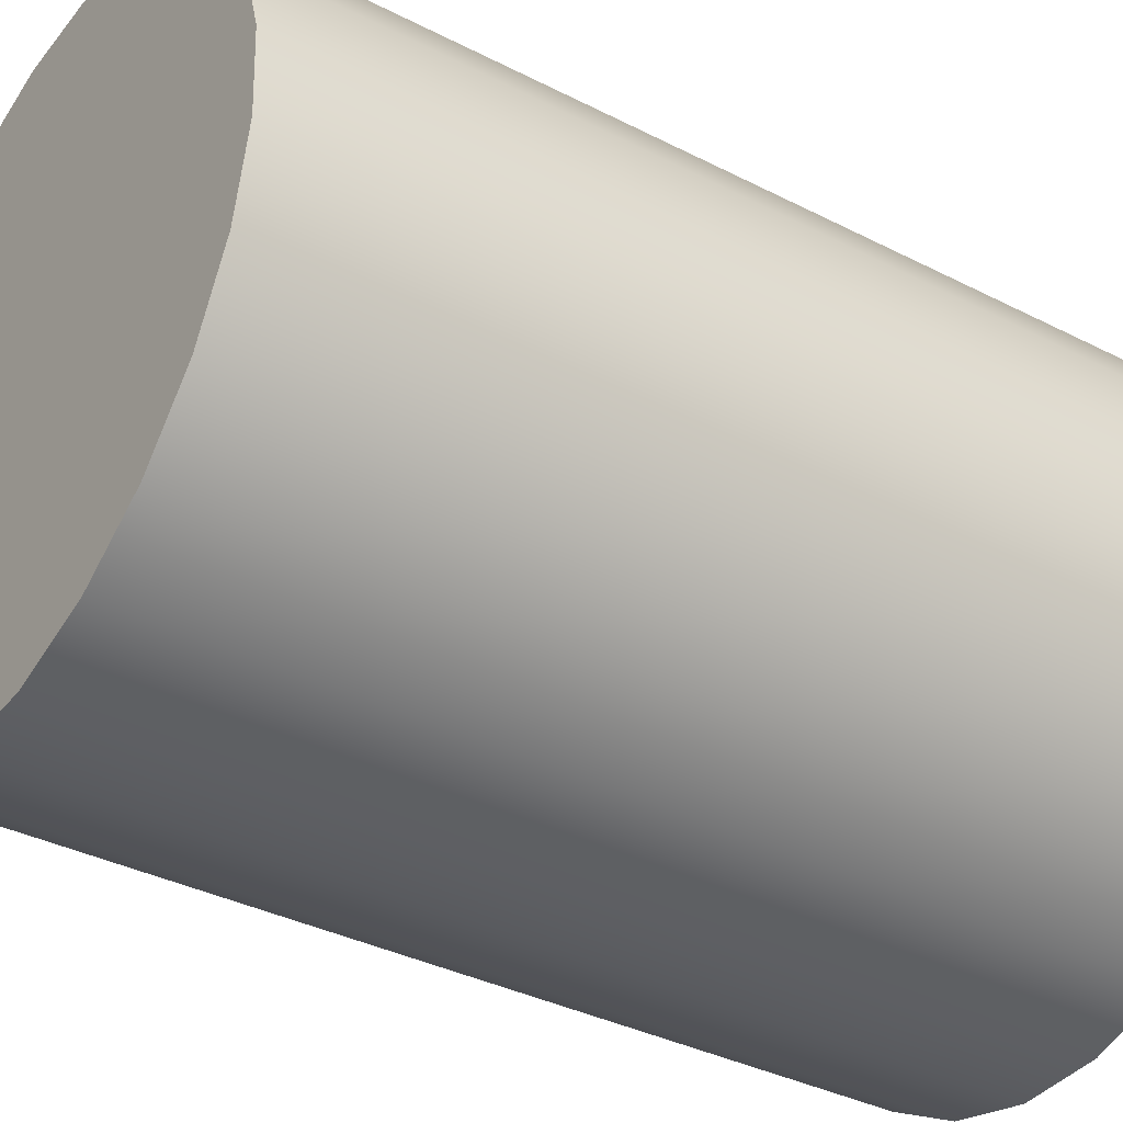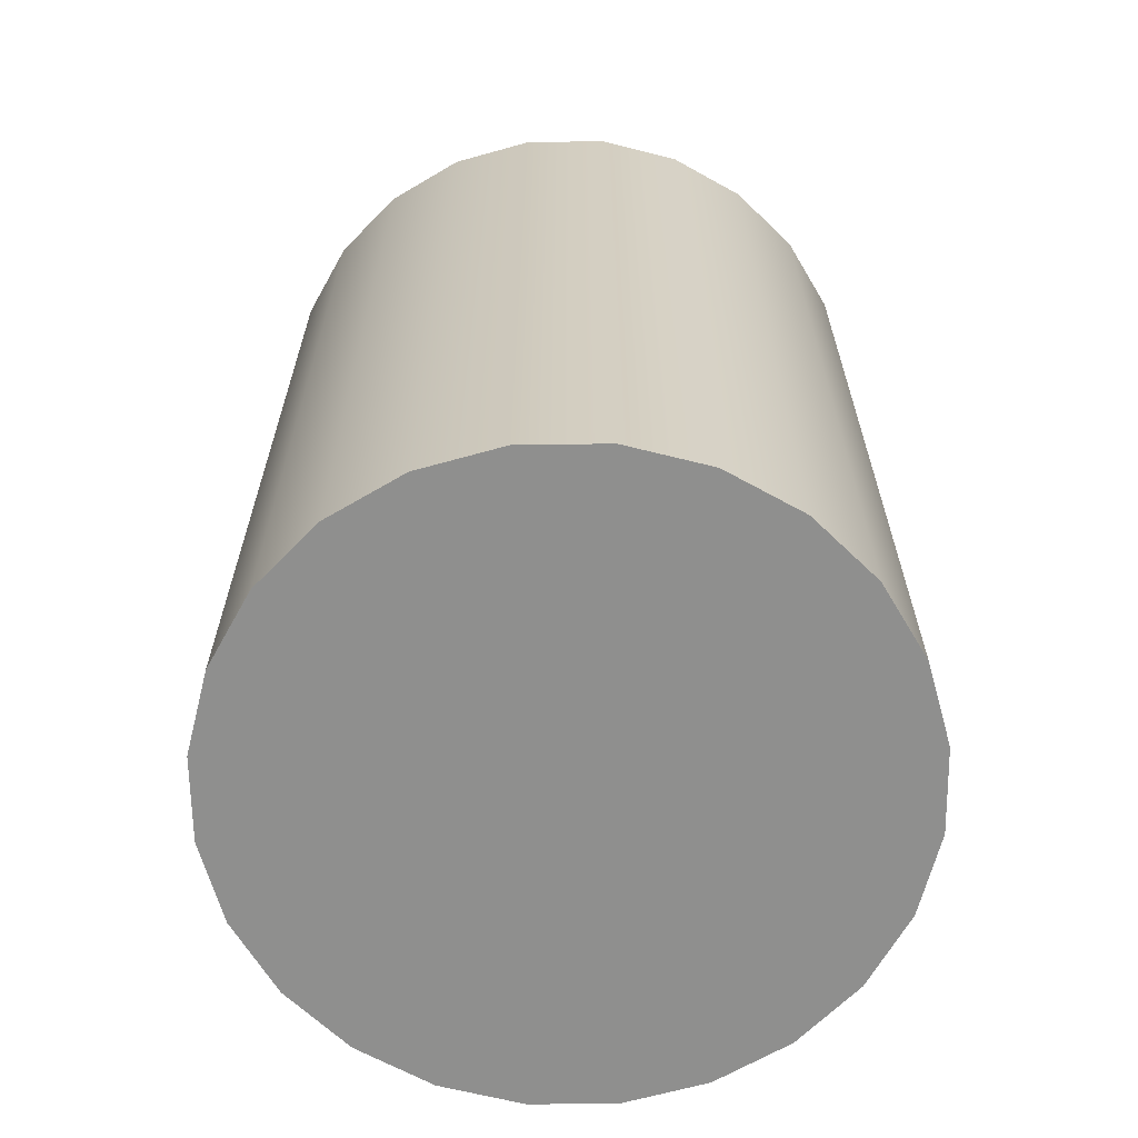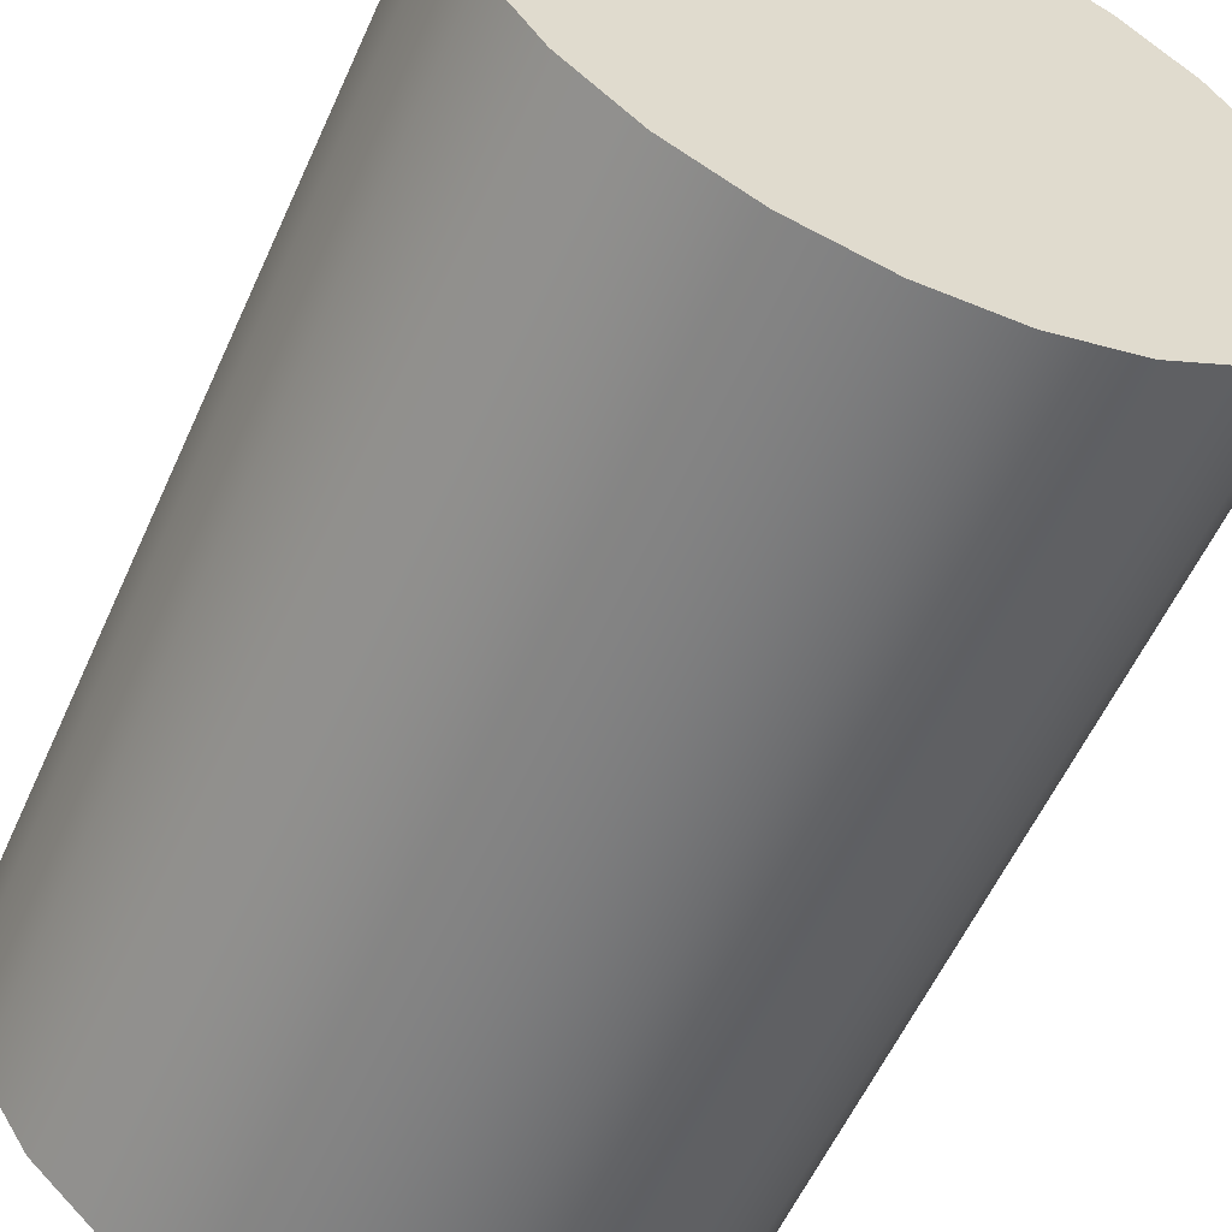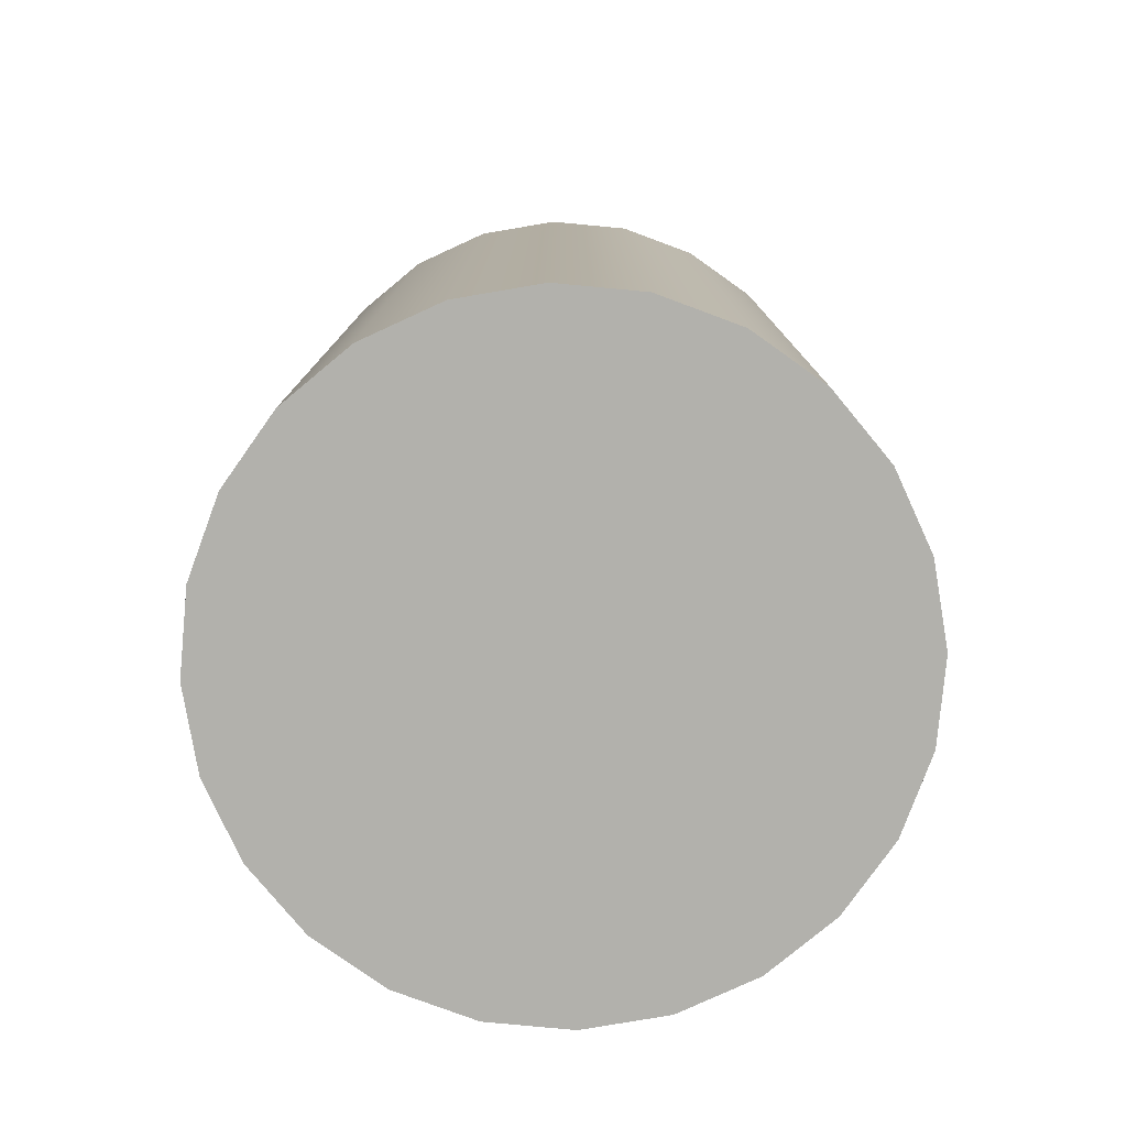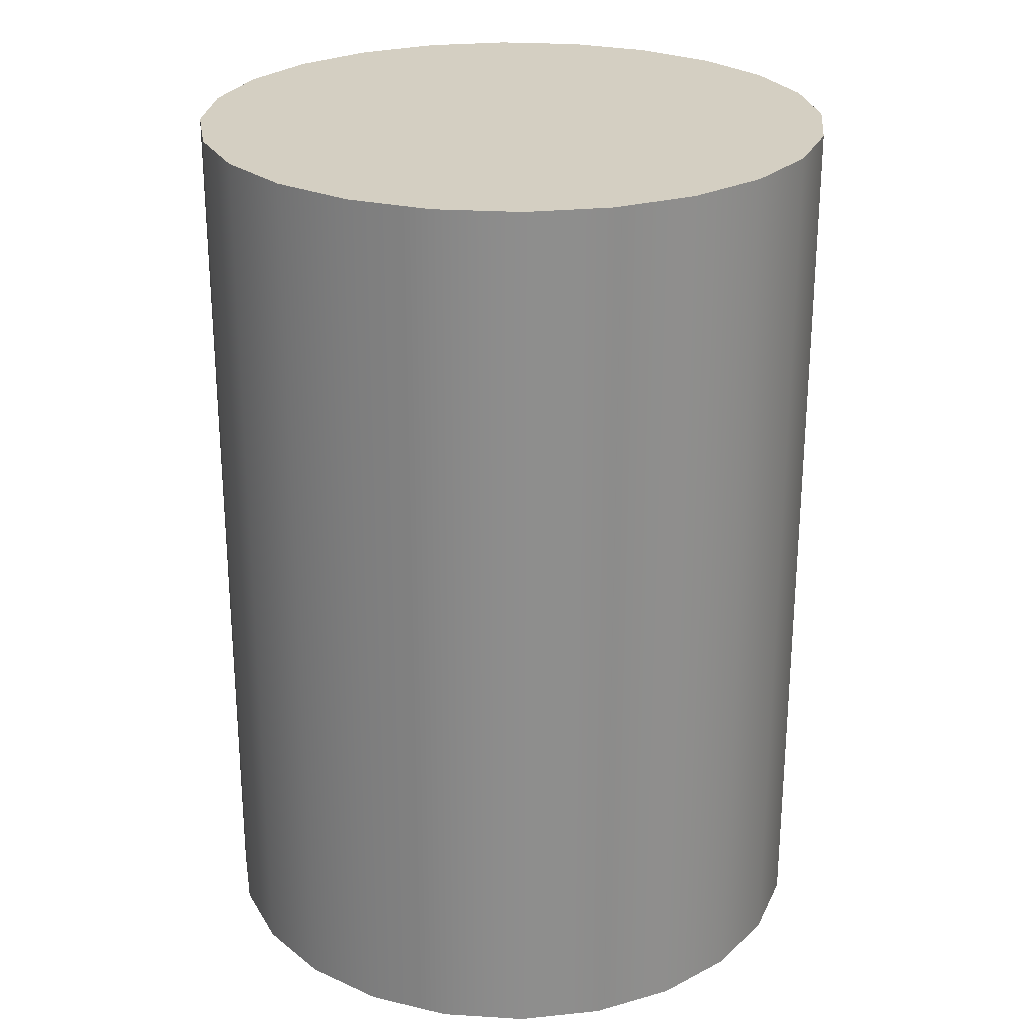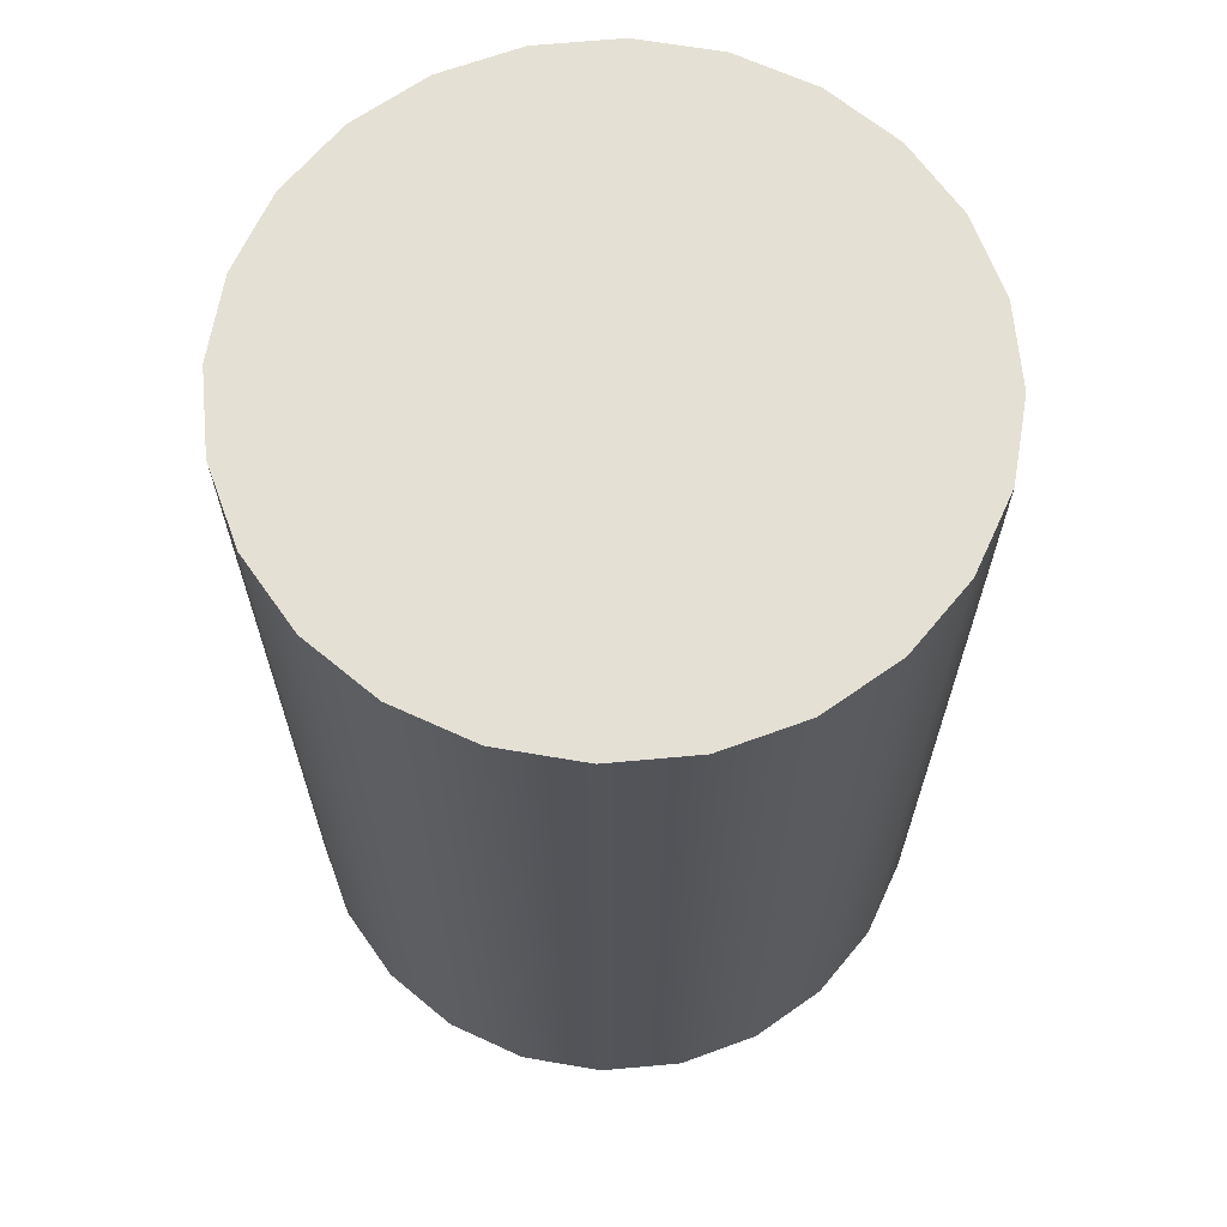
<metadata>
{"format":"obj","ext":"obj","renderer":"f3d","projection":"perspective","resolution":1024,"background":"white","views":[{"elev":-35.6,"azim":-124.2,"up":"+Z"},{"elev":-65.1,"azim":-131.5,"up":"+Y"},{"elev":-57.8,"azim":155.8,"up":"+Z"},{"elev":-78.9,"azim":42.4,"up":"+Y"},{"elev":25.5,"azim":-6.6,"up":"+Y"},{"elev":66.1,"azim":132.5,"up":"+Y"}]}
</metadata>
<code>
g Mesh1 Model
v 1.011 2.8 -0.5474
v 1.091 2.8 -0.2988
v 1.232 2.8 -0.07926
v 1.425 2.8 0.09625
v 1.657 2.8 0.2158
v 1.912 2.8 0.2712
v 2.173 2.8 0.2586
v 2.422 2.8 0.179
v 2.641 2.8 0.0378
v 2.817 2.8 -0.1554
v 2.936 2.8 -0.3875
v 2.992 2.8 -0.6426
v 2.979 2.8 -0.9034
v 2.9 2.8 -1.152
v 2.758 2.8 -1.372
v 2.565 2.8 -1.547
v 2.333 2.8 -1.667
v 2.078 2.8 -1.722
v 1.817 2.8 -1.709
v 1.569 2.8 -1.63
v 1.349 2.8 -1.489
v 1.173 2.8 -1.295
v 1.054 2.8 -1.063
v 0.9985 2.8 -0.8082
f 1 2 3 4 5 6 7 8 9 10 11 12 13 14 15 16 17 18 19 20 21 22 23 24
v 1.011 -0.02 -0.5474
v 1.091 -0.02 -0.2988
f 2 1 25 26
v 0.9985 -0.02 -0.8082
f 1 24 27 25
v 1.054 -0.02 -1.063
f 24 23 28 27
v 1.173 -0.02 -1.295
f 23 22 29 28
v 1.349 -0.02 -1.489
f 22 21 30 29
v 1.569 -0.02 -1.63
f 21 20 31 30
v 1.817 -0.02 -1.709
f 20 19 32 31
v 2.078 -0.02 -1.722
f 19 18 33 32
v 2.333 -0.02 -1.667
f 18 17 34 33
v 2.565 -0.02 -1.547
f 17 16 35 34
v 2.758 -0.02 -1.372
f 16 15 36 35
v 2.9 -0.02 -1.152
f 15 14 37 36
v 2.979 -0.02 -0.9034
f 14 13 38 37
v 2.992 -0.02 -0.6426
f 13 12 39 38
v 2.936 -0.02 -0.3875
f 12 11 40 39
v 2.817 -0.02 -0.1554
f 11 10 41 40
v 2.641 -0.02 0.0378
f 10 9 42 41
v 2.422 -0.02 0.179
f 9 8 43 42
v 2.173 -0.02 0.2586
f 8 7 44 43
v 1.912 -0.02 0.2712
f 7 6 45 44
v 1.657 -0.02 0.2158
f 6 5 46 45
v 1.425 -0.02 0.09625
f 5 4 47 46
v 1.232 -0.02 -0.07926
f 4 3 48 47
f 3 2 26 48
f 26 25 27 28 29 30 31 32 33 34 35 36 37 38 39 40 41 42 43 44 45 46 47 48

</code>
